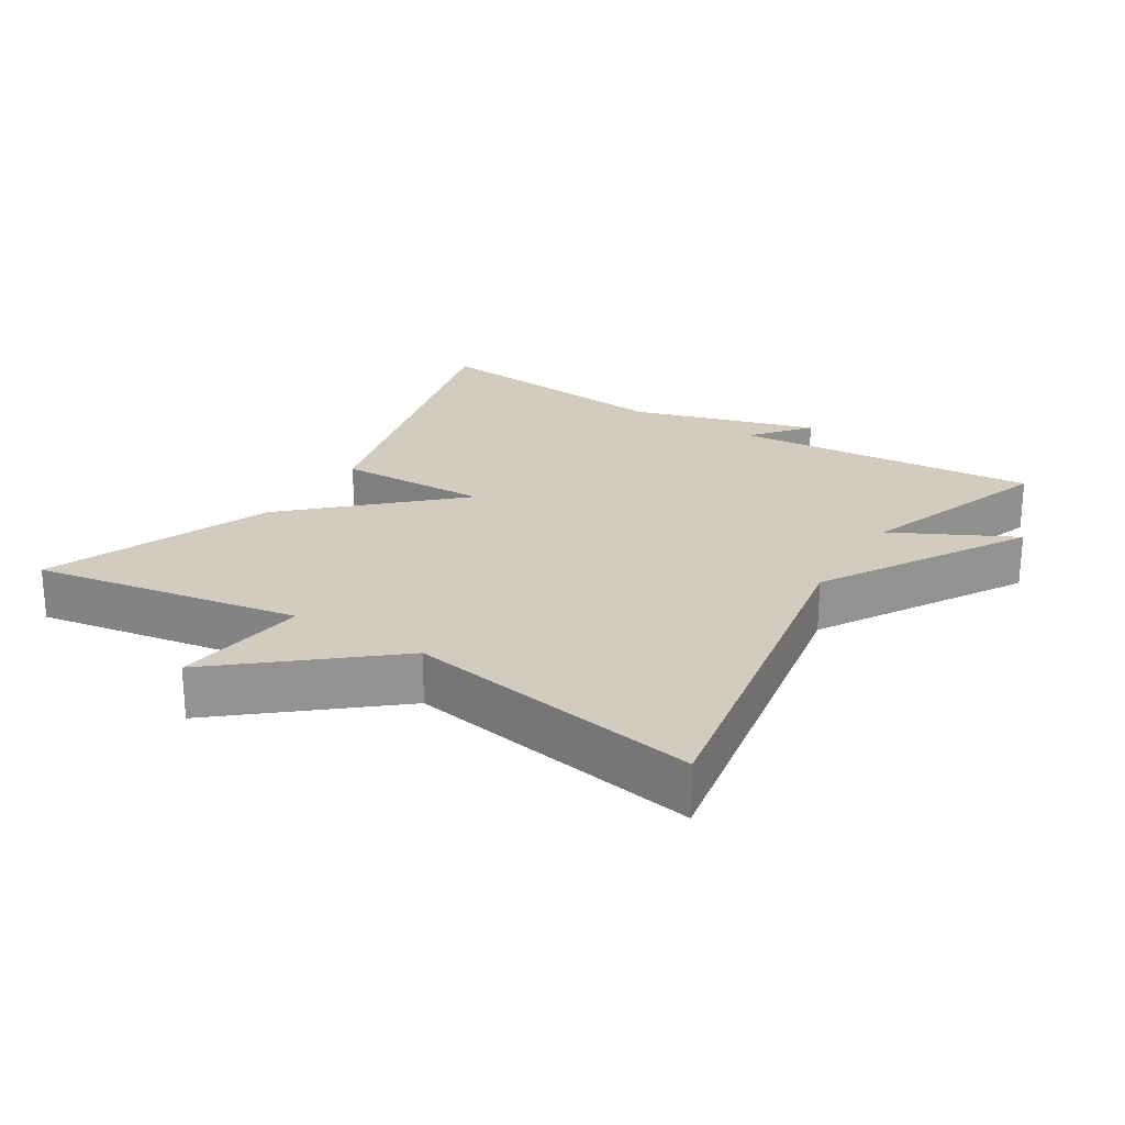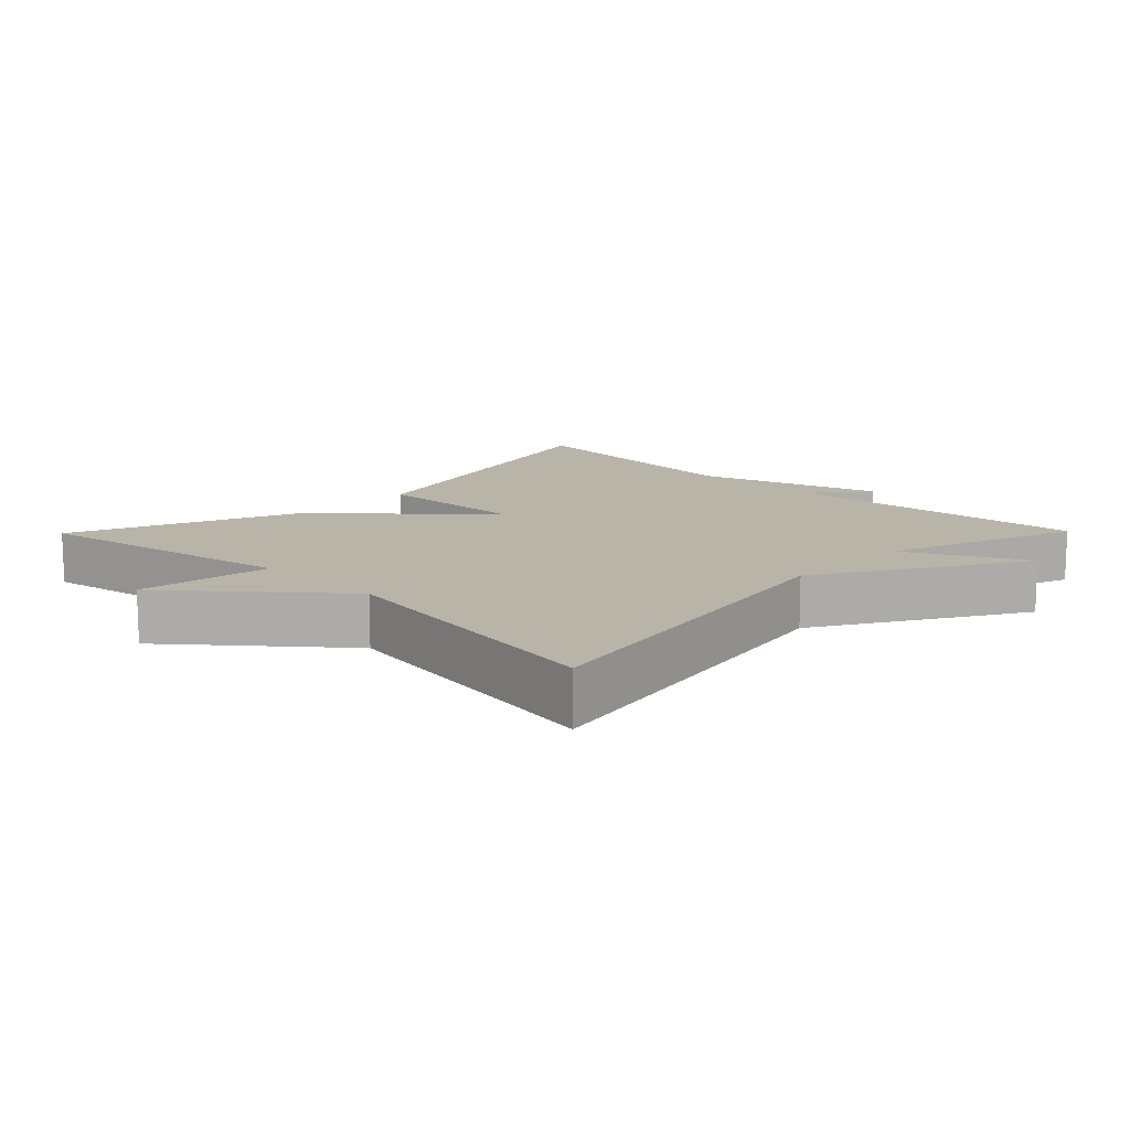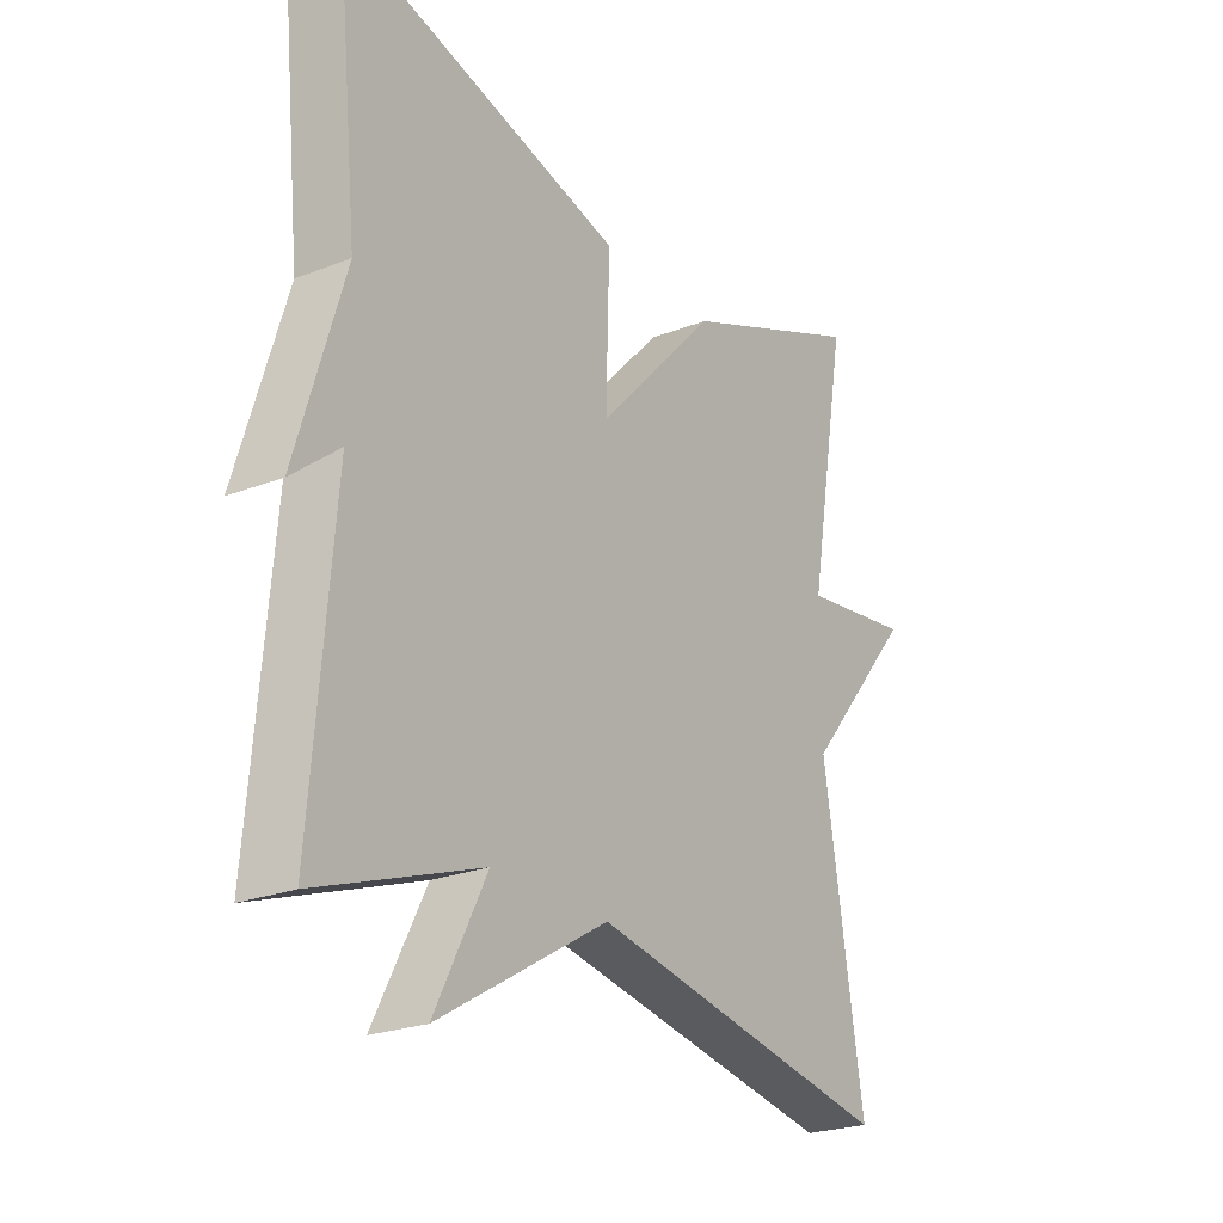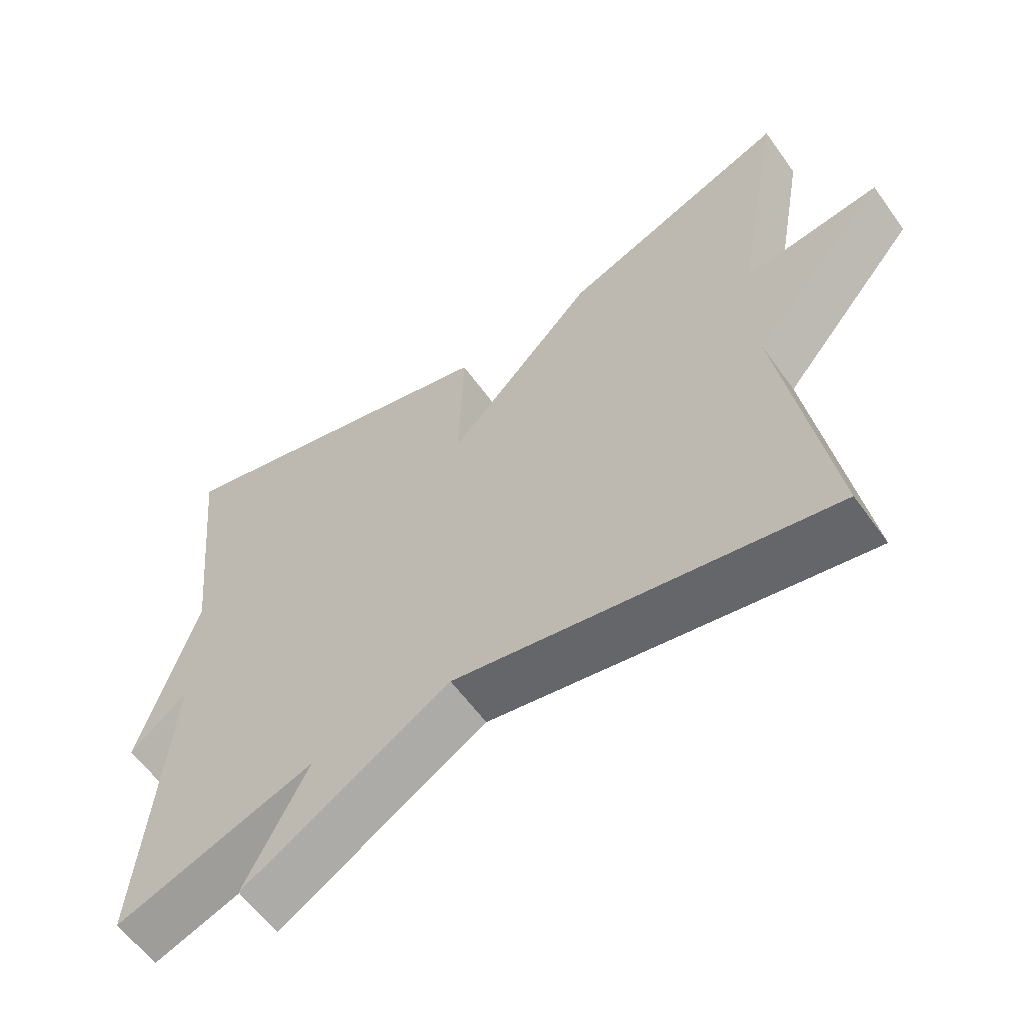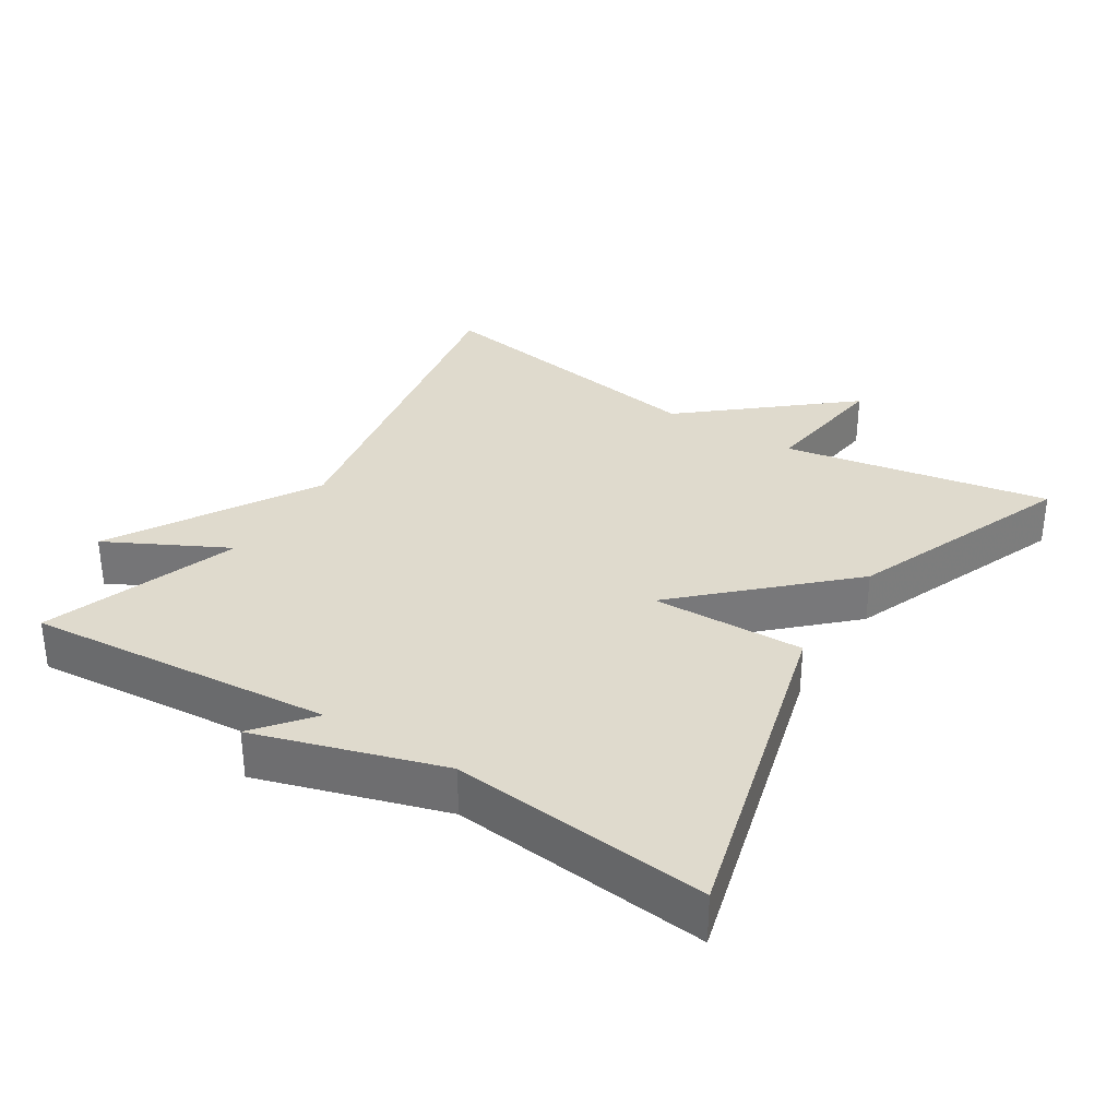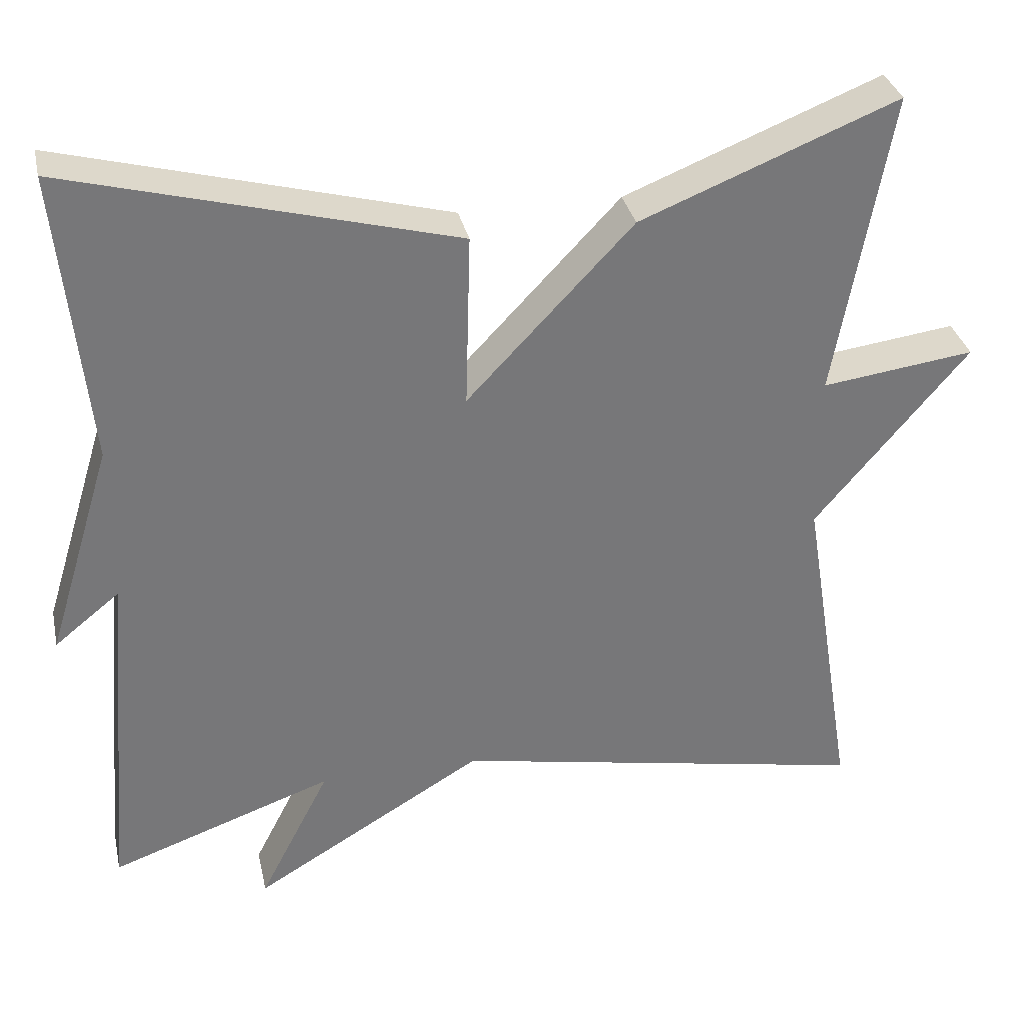
<metadata>
{"format":"obj","ext":"obj","renderer":"f3d","projection":"perspective","resolution":1024,"background":"white","views":[{"elev":23.9,"azim":122.3,"up":"+Y"},{"elev":13.0,"azim":134.4,"up":"+Y"},{"elev":-23.7,"azim":-56.8,"up":"+Z"},{"elev":-59.2,"azim":35.4,"up":"+Z"},{"elev":32.8,"azim":-57.8,"up":"+Y"},{"elev":33.1,"azim":-12.3,"up":"+Z"}]}
</metadata>
<code>
v -0.5 0.07 0.5
v -0.019 0.07 0.372
v -0.025 0.07 0.155
v 0.181 0.07 0.372
v 0.5 0.07 0.5
v 0.432 0.07 0.12
v 0.622 0.07 0.145
v 0.432 0.07 -0.08
v 0.5 0.07 -0.5
v -0.022 0.07 -0.402
v -0.31 0.07 -0.573
v -0.222 0.07 -0.402
v -0.5 0.07 -0.5
v -0.463 0.07 -0.064
v -0.544 0.07 -0.129
v -0.463 0.07 0.136
v -0.5 0 0.5
v -0.019 0 0.372
v -0.025 0 0.155
v 0.181 0 0.372
v 0.5 0 0.5
v 0.432 0 0.12
v 0.622 0 0.145
v 0.432 0 -0.08
v 0.5 0 -0.5
v -0.022 0 -0.402
v -0.31 0 -0.573
v -0.222 0 -0.402
v -0.5 0 -0.5
v -0.463 0 -0.064
v -0.544 0 -0.129
v -0.463 0 0.136
f 14 15 16
f 12 13 14
f 12 14 16
f 10 11 12
f 10 12 16 1
f 8 9 10
f 6 7 8 10
f 5 6 10
f 4 5 10
f 3 4 10
f 1 2 3
f 1 3 10
f 32 31 30
f 30 29 28
f 32 30 28
f 28 27 26
f 17 32 28 26
f 26 25 24
f 26 24 23 22
f 26 22 21
f 26 21 20
f 26 20 19
f 19 18 17
f 26 19 17
f 1 17 18 2
f 2 18 19 3
f 3 19 20 4
f 4 20 21 5
f 5 21 22 6
f 6 22 23 7
f 7 23 24 8
f 8 24 25 9
f 9 25 26 10
f 10 26 27 11
f 11 27 28 12
f 12 28 29 13
f 13 29 30 14
f 14 30 31 15
f 15 31 32 16
f 16 32 17 1

</code>
